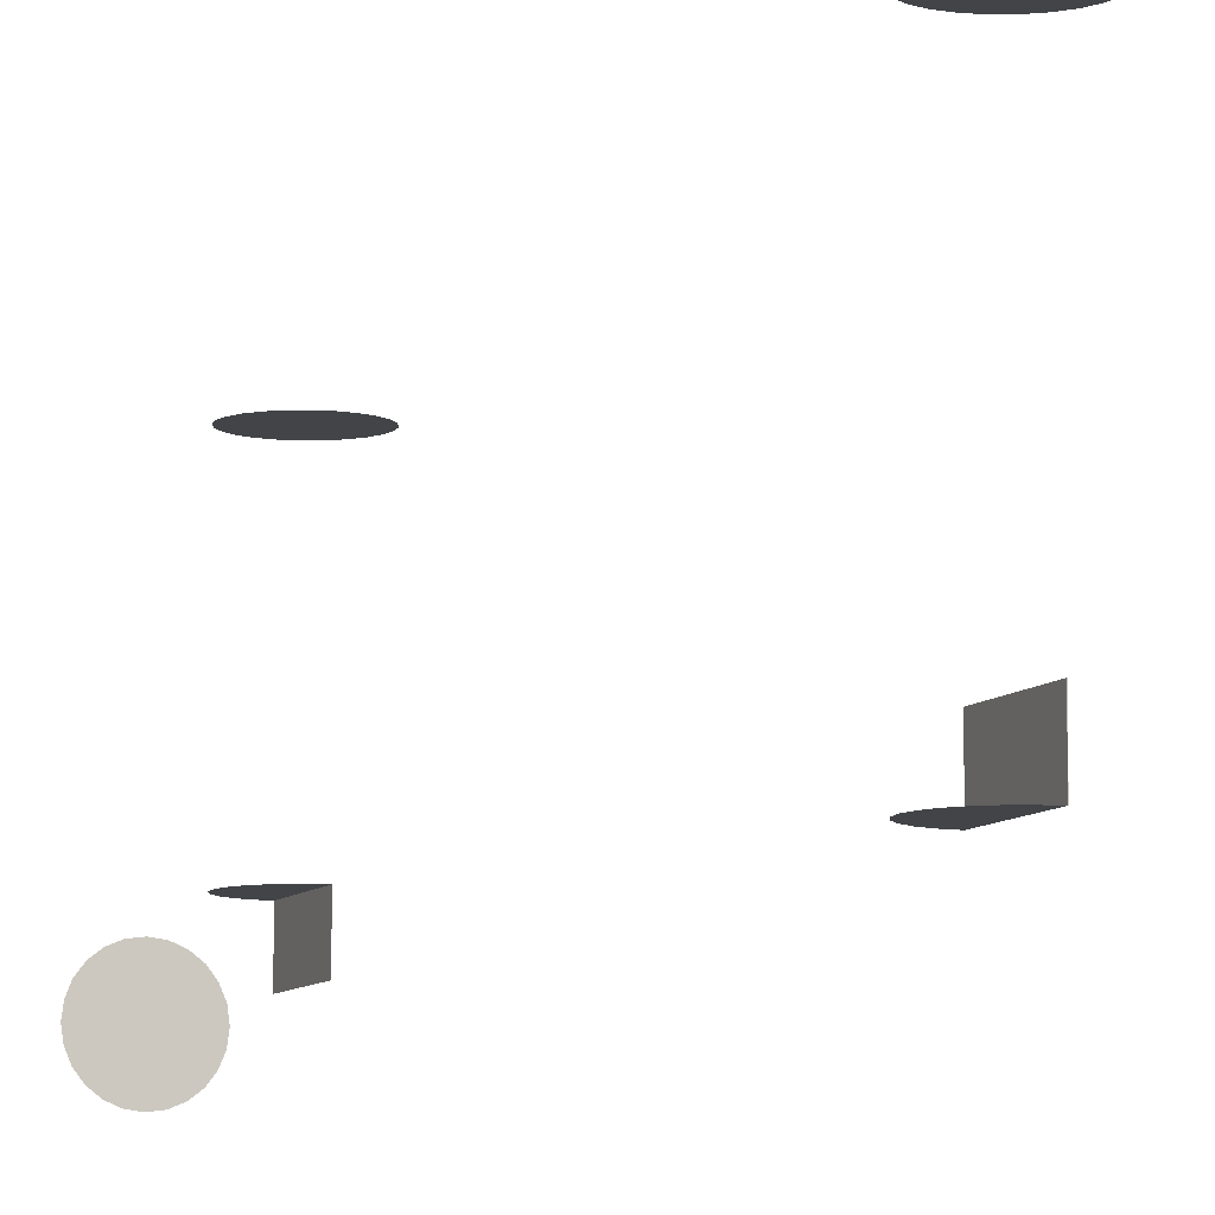
<metadata>
{"format":"obj","ext":"obj","renderer":"f3d","projection":"perspective","resolution":1024,"background":"white","views":[{"elev":-7.8,"azim":-20.5,"up":"+Z"}]}
</metadata>
<code>
g grp8
v 2484 672.7 -792.7
v 2483 671.9 -792.7
v 2482 670.9 -792.7
v 2482 669.7 -792.7
v 2481 668.4 -792.7
v 2482 667.1 -792.7
v 2482 665.9 -792.7
v 2483 664.8 -792.7
v 2484 664 -792.7
v 2485 663.5 -792.7
v 2486 663.4 -792.7
v 2486 663.4 -792.7
v 2486 663.4 -792.7
v 2488 663.5 -792.7
v 2489 664 -792.7
v 2490 664.8 -792.7
v 2491 665.9 -792.7
v 2491 667.1 -792.7
v 2491 668.4 -792.7
v 2491 669.7 -792.7
v 2491 670.9 -792.7
v 2490 671.9 -792.7
v 2489 672.7 -792.7
v 2488 673.2 -792.7
v 2486 673.4 -792.7
v 2486 673.4 -792.7
v 2486 673.4 -792.7
v 2485 673.2 -792.7
v 2486 673.4 -821.3
v 2486 673.4 -821.3
v 2486 673.4 -826.3
v 2486 673.4 -826.3
v 2486 663.4 -826.3
v 2486 663.4 -826.3
v 2485 663.5 -826.3
v 2484 664 -826.3
v 2483 664.8 -826.3
v 2482 665.9 -826.3
v 2482 667.1 -826.3
v 2481 668.4 -826.3
v 2482 669.7 -826.3
v 2482 670.9 -826.3
v 2483 671.9 -826.3
v 2484 672.7 -826.3
v 2485 673.2 -826.3
v 2486 673.4 -826.3
v 2486 673.4 -826.3
v 2486 663.4 -821.3
v 2486 673.4 -821.3
v 2486 673.4 -826.3
v 2486 663.4 -826.3
v 2482 789.4 -823.8
v 2483 789.4 -822.8
v 2484 789.4 -822
v 2485 789.4 -821.5
v 2486 789.4 -821.3
v 2488 789.4 -821.5
v 2489 789.4 -822
v 2490 789.4 -822.8
v 2491 789.4 -823.8
v 2491 789.4 -825
v 2491 789.4 -826.3
v 2491 789.4 -827.6
v 2491 789.4 -828.8
v 2490 789.4 -829.8
v 2489 789.4 -830.6
v 2488 789.4 -831.1
v 2486 789.4 -831.3
v 2485 789.4 -831.1
v 2484 789.4 -830.6
v 2483 789.4 -829.8
v 2482 789.4 -828.8
v 2482 789.4 -827.6
v 2481 789.4 -826.3
v 2482 789.4 -825
v 2486 765.4 -821.3
v 2486 755.4 -821.3
v 2485 755.5 -821.3
v 2484 756 -821.3
v 2483 756.8 -821.3
v 2482 757.9 -821.3
v 2482 759.1 -821.3
v 2481 760.4 -821.3
v 2482 761.7 -821.3
v 2482 762.9 -821.3
v 2483 763.9 -821.3
v 2484 764.7 -821.3
v 2485 765.2 -821.3
v 2486 765.4 -821.3
v 2486 755.4 -821.3
v 2486 755.4 -826.3
v 2486 765.4 -826.3
v 2491 762.9 -796.3
v 2490 763.9 -796.3
v 2489 764.7 -796.3
v 2488 765.2 -796.3
v 2486 765.4 -796.3
v 2485 765.2 -796.3
v 2484 764.7 -796.3
v 2483 763.9 -796.3
v 2482 762.9 -796.3
v 2482 761.7 -796.3
v 2481 760.4 -796.3
v 2482 759.1 -796.3
v 2482 757.9 -796.3
v 2483 756.8 -796.3
v 2484 756 -796.3
v 2485 755.5 -796.3
v 2486 755.4 -796.3
v 2488 755.5 -796.3
v 2489 756 -796.3
v 2490 756.8 -796.3
v 2491 757.9 -796.3
v 2491 759.1 -796.3
v 2491 760.4 -796.3
v 2491 761.7 -796.3
v 2488 639.4 -821.5
v 2486 639.4 -821.3
v 2485 639.4 -821.5
v 2484 639.4 -822
v 2483 639.4 -822.8
v 2482 639.4 -823.8
v 2482 639.4 -825
v 2481 639.4 -826.3
v 2482 639.4 -827.6
v 2482 639.4 -828.8
v 2483 639.4 -829.8
v 2484 639.4 -830.6
v 2485 639.4 -831.1
v 2486 639.4 -831.3
v 2488 639.4 -831.1
v 2489 639.4 -830.6
v 2490 639.4 -829.8
v 2491 639.4 -828.8
v 2491 639.4 -827.6
v 2491 639.4 -826.3
v 2491 639.4 -825
v 2491 639.4 -823.8
v 2490 639.4 -822.8
v 2489 639.4 -822
v 2486 663.4 -821.3
v 2486 663.4 -821.3
v 2486 663.4 -826.3
v 2486 663.4 -826.3
f 1 2 3
f 1 3 4
f 1 4 5
f 1 5 6
f 1 6 7
f 1 7 8
f 1 8 9
f 1 9 10
f 1 10 11
f 1 11 12
f 1 12 13
f 1 13 14
f 1 14 15
f 1 15 16
f 1 16 17
f 1 17 18
f 1 18 19
f 1 19 20
f 1 20 21
f 1 21 22
f 1 22 23
f 1 23 24
f 1 24 25
f 1 25 26
f 1 26 27
f 1 27 28
f 29 30 31
f 29 31 32
f 33 34 35
f 33 35 36
f 33 36 37
f 33 37 38
f 33 38 39
f 33 39 40
f 33 40 41
f 33 41 42
f 33 42 43
f 33 43 44
f 33 44 45
f 33 45 46
f 33 46 47
f 48 49 50
f 48 50 51
f 52 53 54
f 52 54 55
f 52 55 56
f 52 56 57
f 52 57 58
f 52 58 59
f 52 59 60
f 52 60 61
f 52 61 62
f 52 62 63
f 52 63 64
f 52 64 65
f 52 65 66
f 52 66 67
f 52 67 68
f 52 68 69
f 52 69 70
f 52 70 71
f 52 71 72
f 52 72 73
f 52 73 74
f 52 74 75
f 76 77 78
f 76 78 79
f 76 79 80
f 76 80 81
f 76 81 82
f 76 82 83
f 76 83 84
f 76 84 85
f 76 85 86
f 76 86 87
f 76 87 88
f 89 90 91
f 89 91 92
f 93 94 95
f 93 95 96
f 93 96 97
f 93 97 98
f 93 98 99
f 93 99 100
f 93 100 101
f 93 101 102
f 93 102 103
f 93 103 104
f 93 104 105
f 93 105 106
f 93 106 107
f 93 107 108
f 93 108 109
f 93 109 110
f 93 110 111
f 93 111 112
f 93 112 113
f 93 113 114
f 93 114 115
f 93 115 116
f 117 118 119
f 117 119 120
f 117 120 121
f 117 121 122
f 117 122 123
f 117 123 124
f 117 124 125
f 117 125 126
f 117 126 127
f 117 127 128
f 117 128 129
f 117 129 130
f 117 130 131
f 117 131 132
f 117 132 133
f 117 133 134
f 117 134 135
f 117 135 136
f 117 136 137
f 117 137 138
f 117 138 139
f 117 139 140
f 141 142 143
f 141 143 144

</code>
